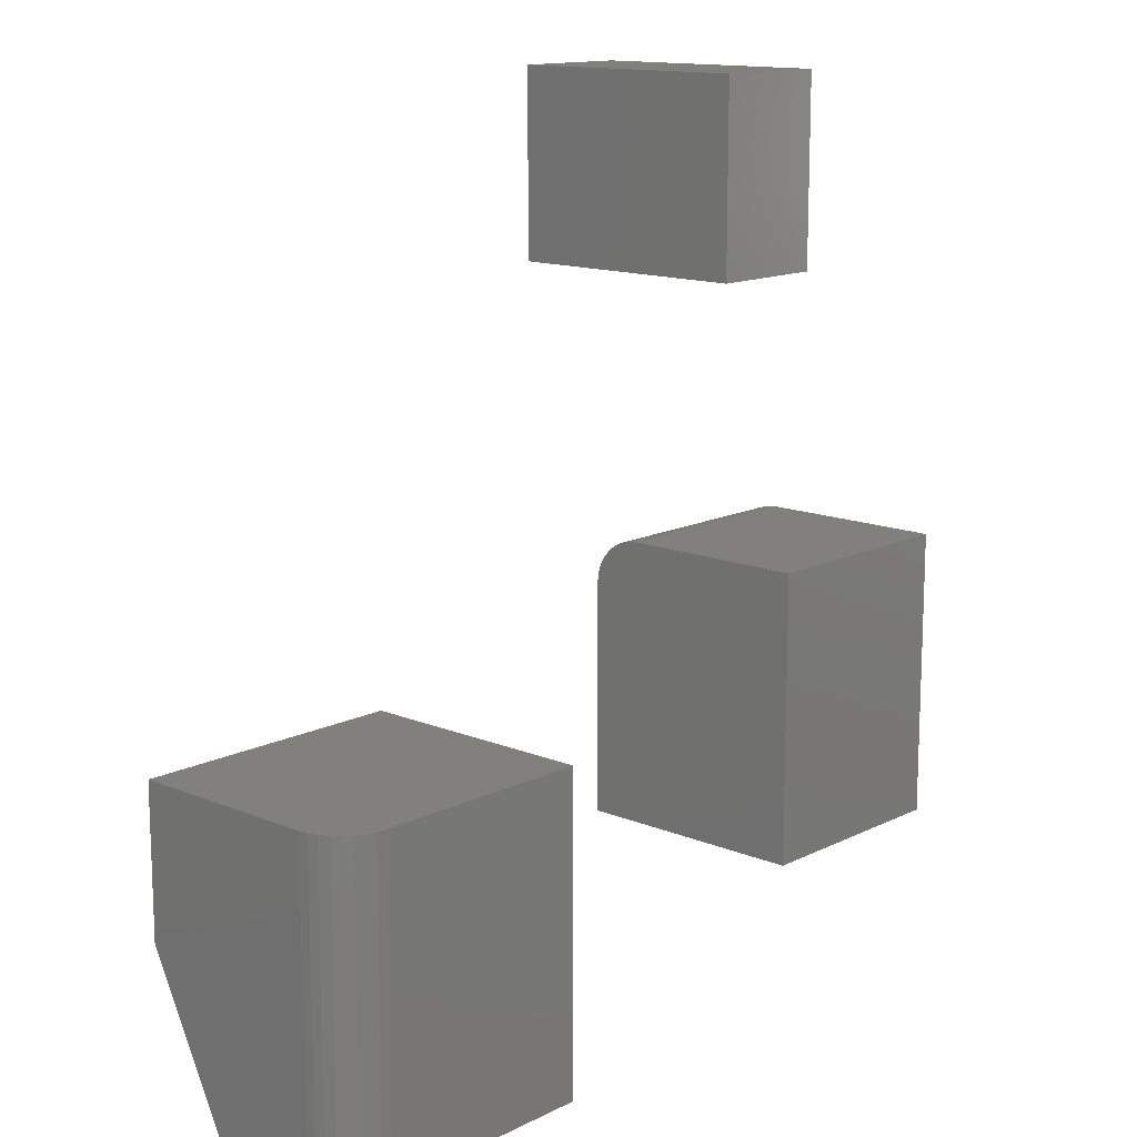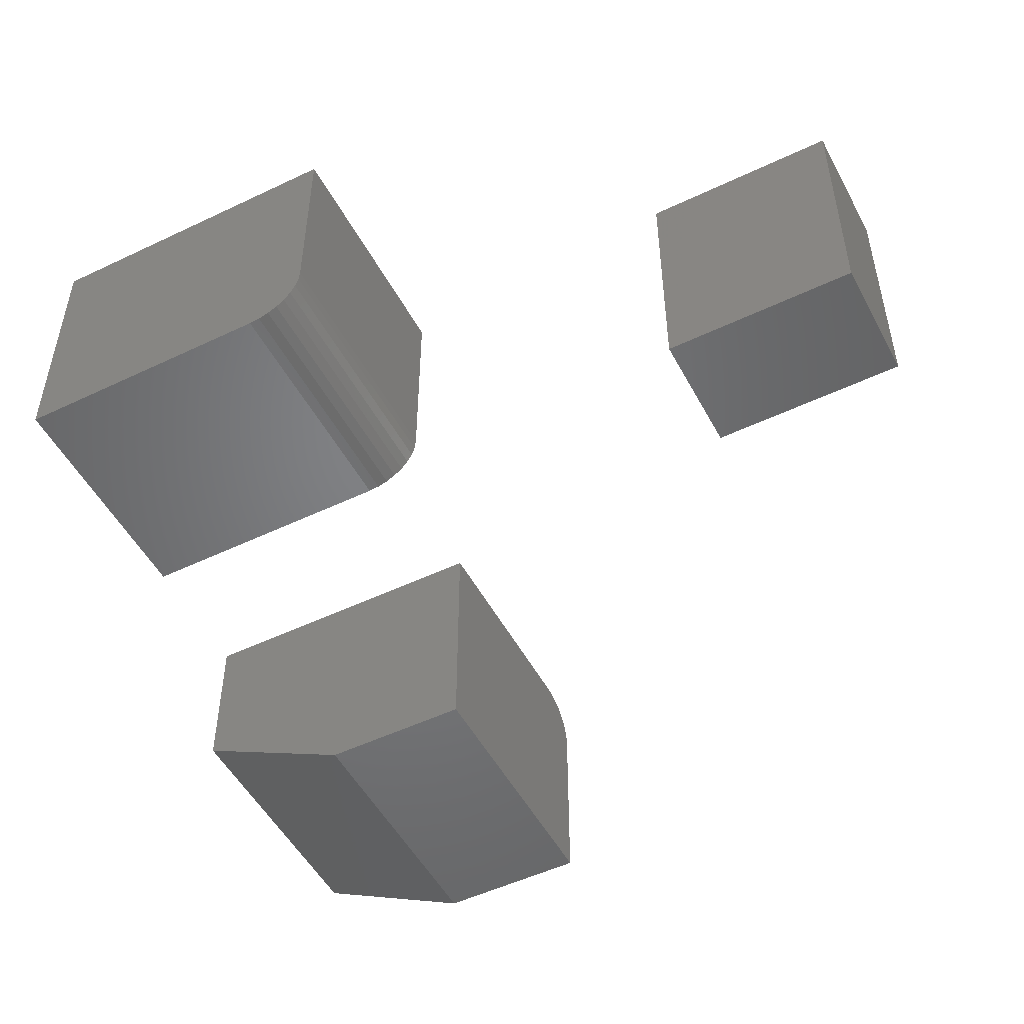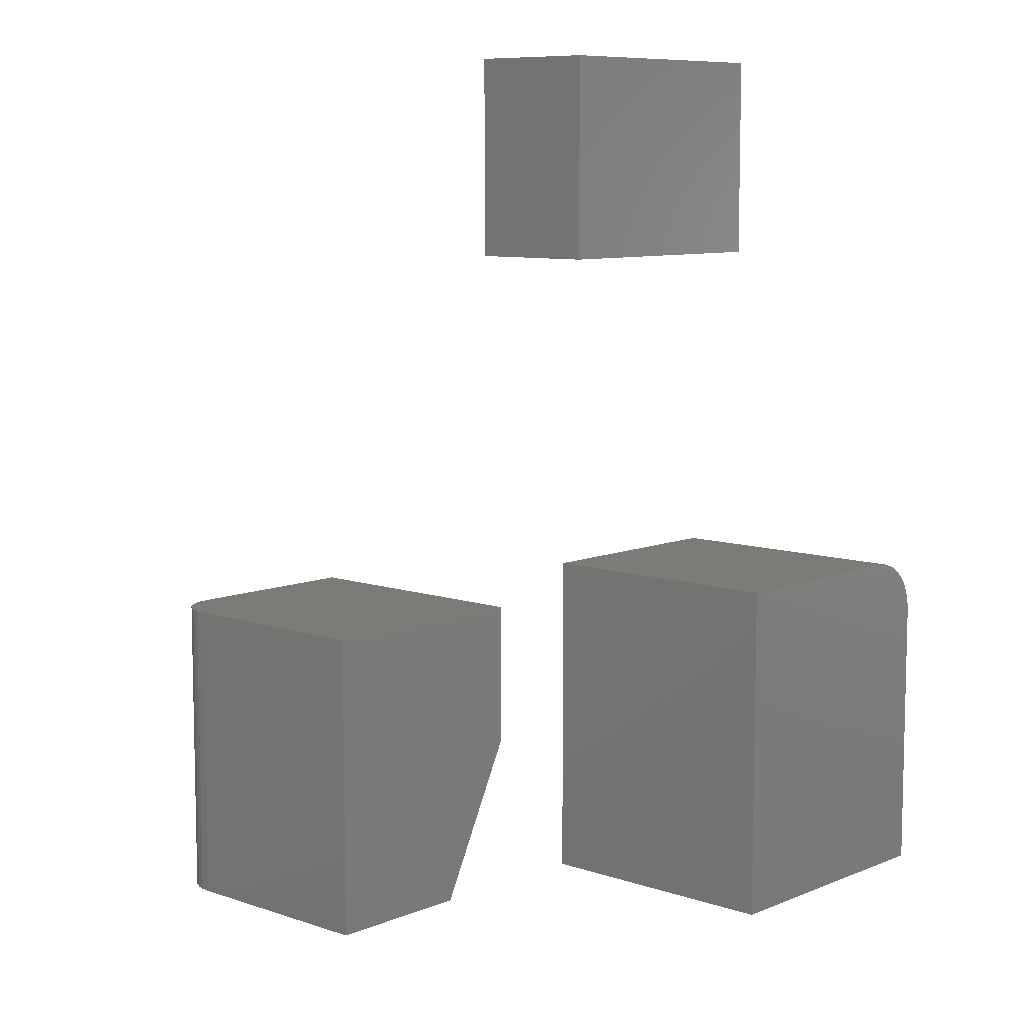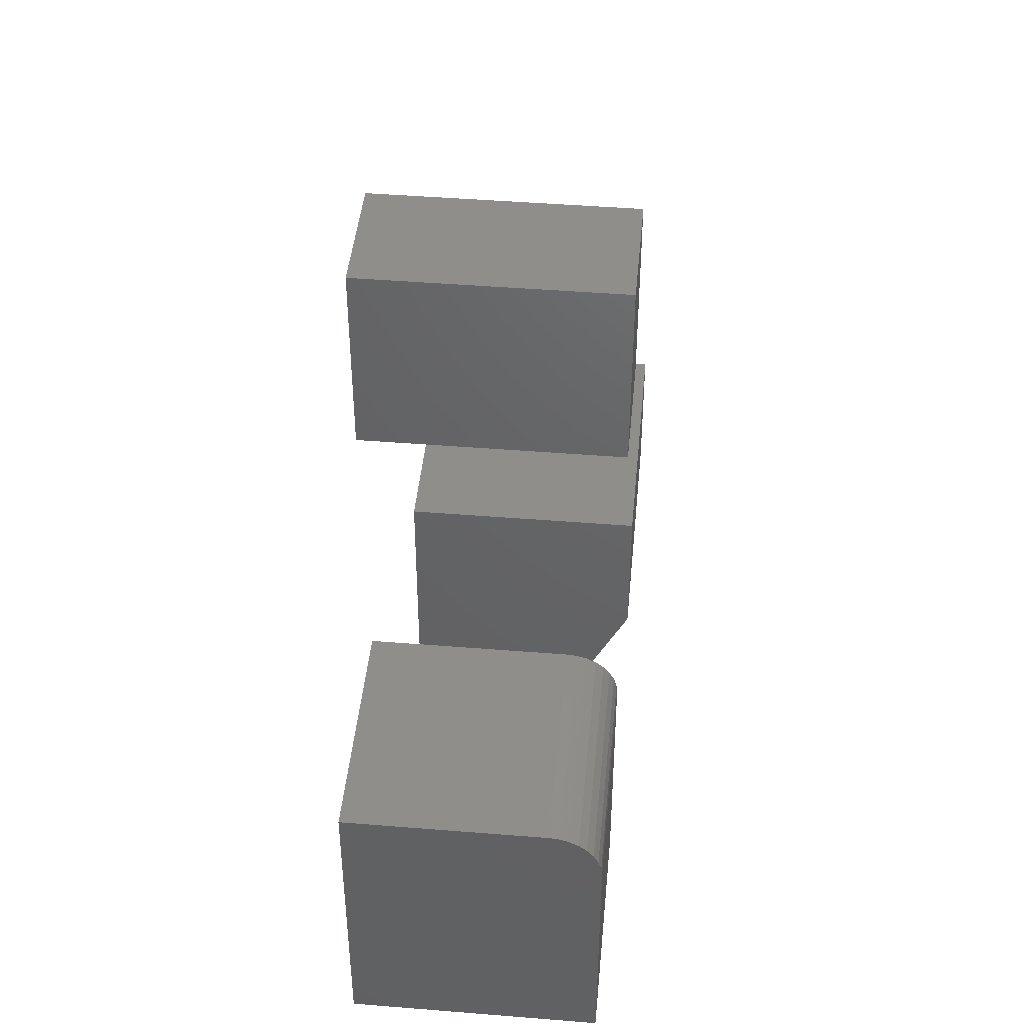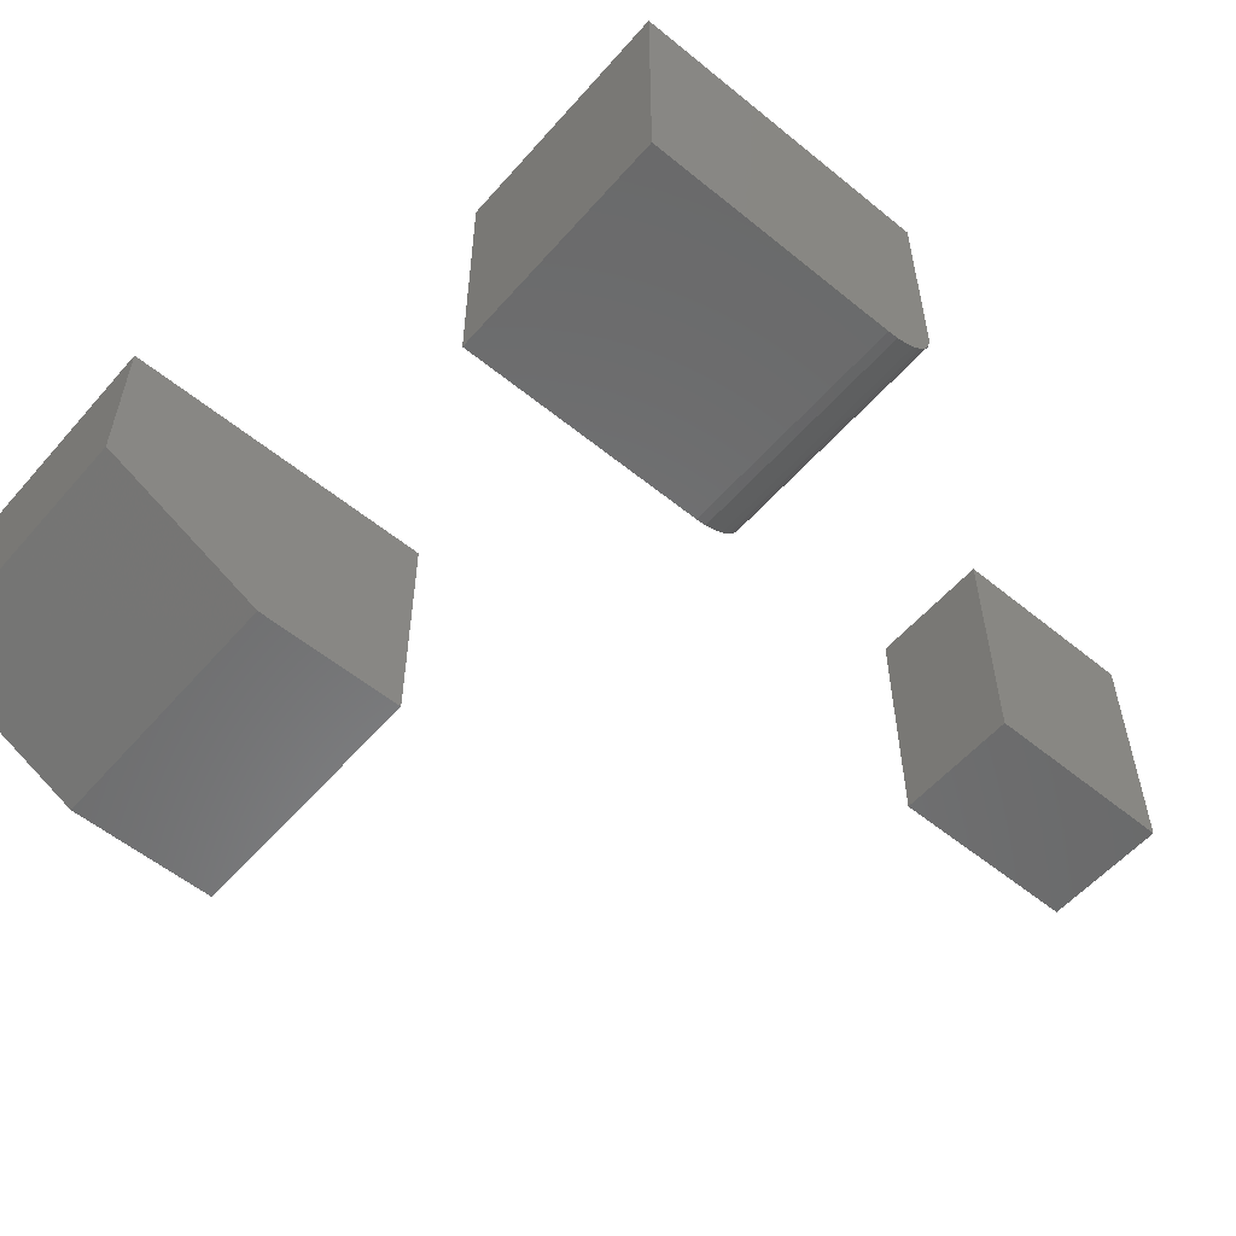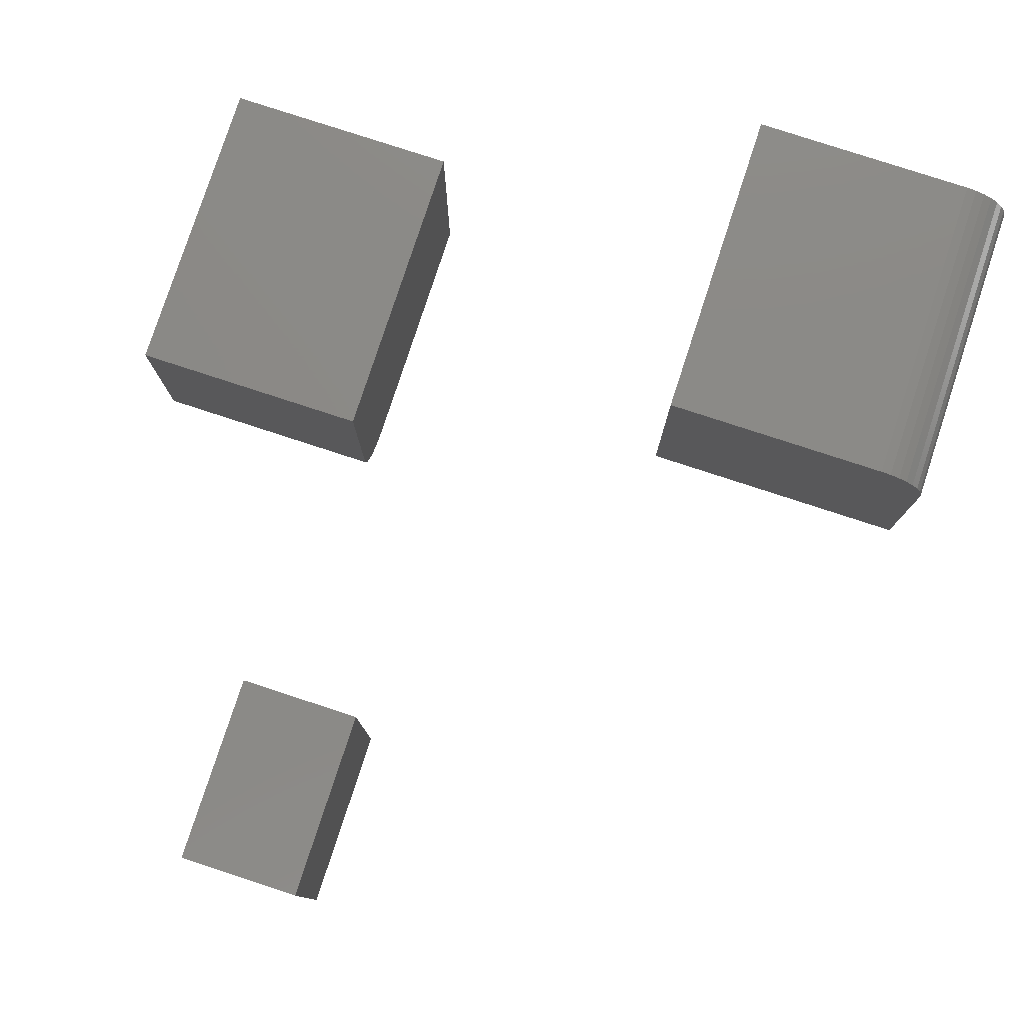
<metadata>
{"format":"stl","ext":"stl","renderer":"f3d","projection":"perspective","resolution":1024,"background":"white","views":[{"elev":13.8,"azim":-47.5,"up":"+Y"},{"elev":-51.0,"azim":117.5,"up":"+Z"},{"elev":8.7,"azim":42.4,"up":"+Y"},{"elev":44.4,"azim":95.4,"up":"+Y"},{"elev":-56.2,"azim":49.5,"up":"+Z"},{"elev":79.1,"azim":-161.9,"up":"+Z"}]}
</metadata>
<code>
# stl→obj: 58 verts, 104 faces
v 0.5391 0 0
v 0.5391 0.2266 0
v 0.7492 0 0
v 0.7492 0.2266 0
v 0.5391 0.2734 0.04688
v 0.5391 0.2699 0.02894
v 0.5391 0.2734 0.2266
v 0.5391 0.2725 0.03773
v 0.5391 0.2597 0.01373
v 0.5391 0.2526 0.0079
v 0.5391 0.2445 0.003568
v 0.5391 0 0.2266
v 0.5391 0.2357 0.0009007
v 0.5391 0.2655 0.02083
v 0.7492 0.2734 0.04688
v 0.7492 0.2734 0.2266
v 0.7492 0.2699 0.02894
v 0.7492 0.2725 0.03773
v 0.7492 0 0.2266
v 0.7492 0.2357 0.0009007
v 0.7492 0.2445 0.003568
v 0.7492 0.2526 0.0079
v 0.7492 0.2597 0.01373
v 0.7492 0.2655 0.02083
v 0.4453 0.5391 0.2266
v 0.5557 0.5391 0.2266
v 0.4453 0.7109 0.2266
v 0.5557 0.7109 0.2266
v 0.4453 0.5391 0
v 0.4453 0.7109 0
v 0.5557 0.5391 0
v 0.5557 0.7109 0
v 0 0.1641 0.1797
v 0 0.1641 0
v 0 -0.1328 0.1797
v 0 0.02344 0
v 0 -0.1328 0.07812
v 0.01373 -0.1328 0.2128
v 0.02894 -0.1328 0.223
v 0.02083 -0.1328 0.2187
v 0.2562 -0.1328 0.07812
v 0.2562 -0.1328 0.2266
v 0.04688 -0.1328 0.2266
v 0.03773 -0.1328 0.2257
v 0.0079 -0.1328 0.2057
v 0.003568 -0.1328 0.1976
v 0.0009007 -0.1328 0.1888
v 0.04688 0.1641 0.2266
v 0.2562 0.1641 0.2266
v 0.0009007 0.1641 0.1888
v 0.003568 0.1641 0.1976
v 0.0079 0.1641 0.2057
v 0.01373 0.1641 0.2128
v 0.02083 0.1641 0.2187
v 0.02894 0.1641 0.223
v 0.03773 0.1641 0.2257
v 0.2562 0.1641 0
v 0.2562 0.02344 0
f 1 2 3
f 3 2 4
f 5 6 7
f 5 8 6
f 9 10 11
f 12 7 13
f 12 13 2
f 12 2 1
f 13 7 6
f 13 6 14
f 13 14 9
f 13 9 11
f 15 5 16
f 16 5 7
f 15 17 18
f 16 19 3
f 16 3 4
f 16 4 20
f 16 20 21
f 16 21 22
f 16 22 23
f 16 23 24
f 16 24 17
f 16 17 15
f 4 2 20
f 20 2 13
f 20 13 21
f 21 13 11
f 21 11 22
f 22 11 10
f 22 10 23
f 23 10 9
f 23 9 24
f 24 9 14
f 24 14 17
f 17 14 6
f 17 6 18
f 18 6 8
f 18 8 15
f 15 8 5
f 12 19 7
f 7 19 16
f 1 3 12
f 12 3 19
f 25 26 27
f 27 26 28
f 29 30 31
f 31 30 32
f 30 29 27
f 27 29 25
f 32 30 28
f 28 30 27
f 31 32 26
f 26 32 28
f 29 31 25
f 25 31 26
f 33 34 35
f 35 34 36
f 35 36 37
f 38 39 40
f 41 42 43
f 41 43 44
f 41 44 37
f 44 39 38
f 44 38 45
f 44 45 46
f 44 46 47
f 44 47 35
f 44 35 37
f 43 42 48
f 48 42 49
f 33 50 51
f 34 33 51
f 34 51 52
f 34 52 53
f 34 53 54
f 34 54 55
f 34 55 56
f 34 56 48
f 34 48 49
f 34 49 57
f 33 35 50
f 50 35 47
f 50 47 51
f 51 47 46
f 51 46 52
f 52 46 45
f 52 45 53
f 53 45 38
f 53 38 54
f 54 38 40
f 54 40 55
f 55 40 39
f 55 39 56
f 56 39 44
f 56 44 48
f 48 44 43
f 36 34 58
f 58 34 57
f 57 49 58
f 58 49 42
f 58 42 41
f 37 36 41
f 41 36 58

</code>
